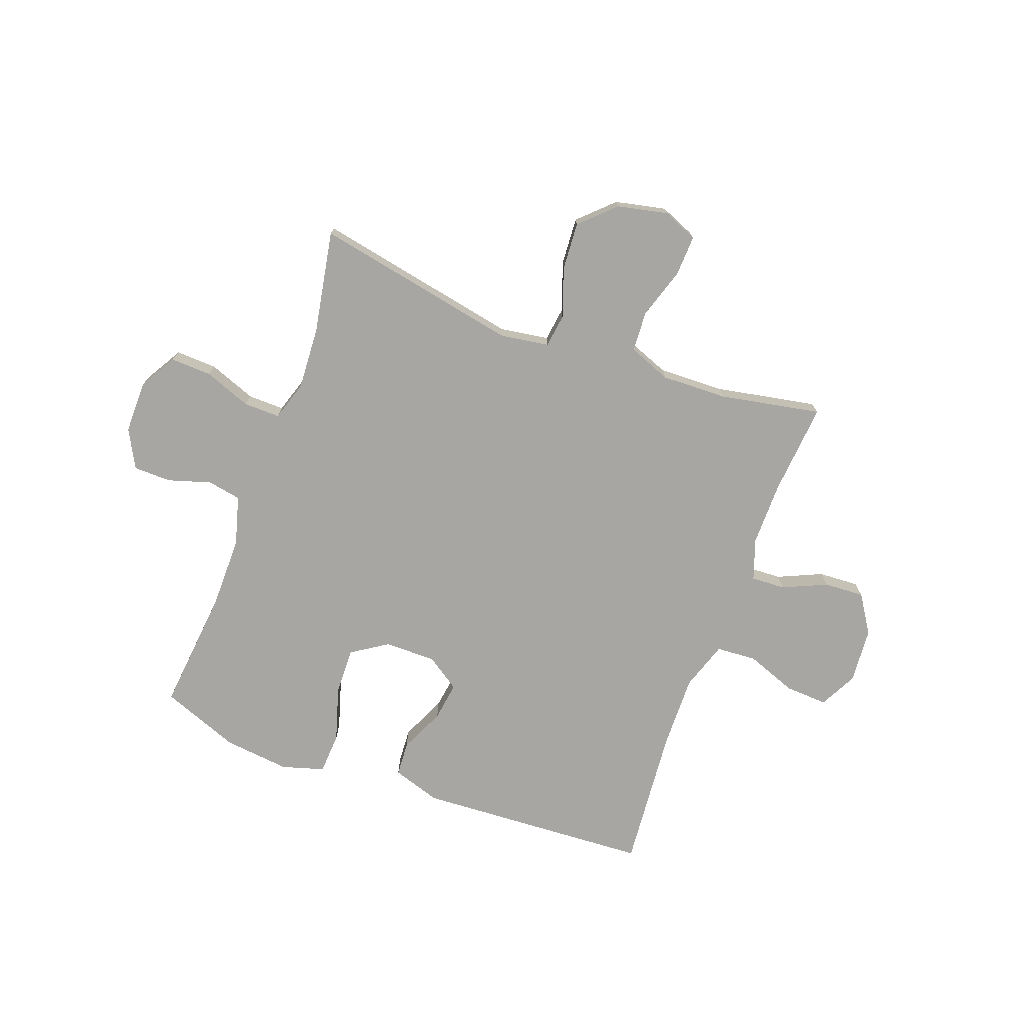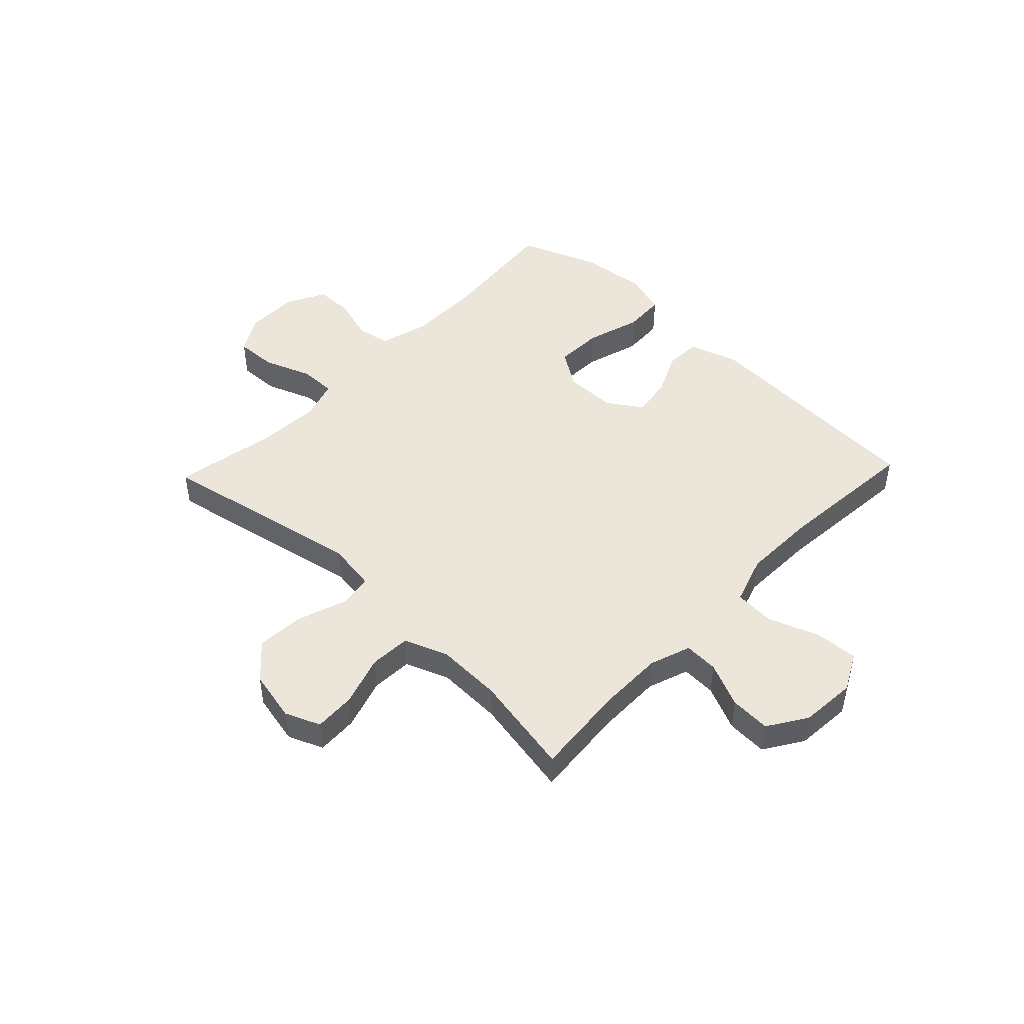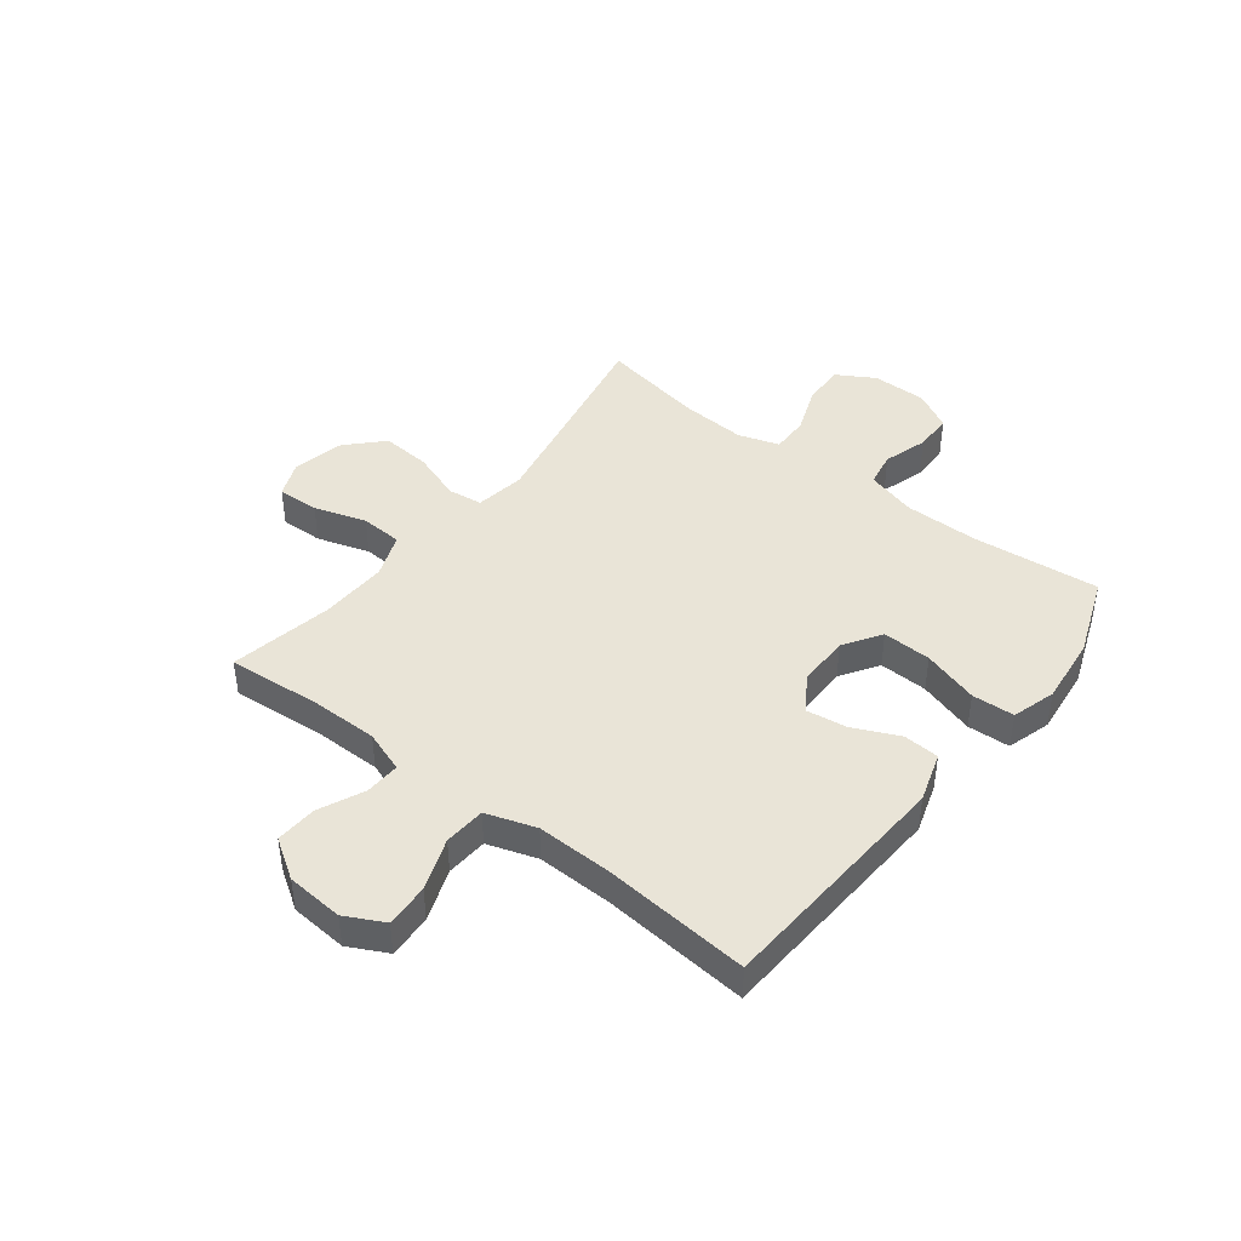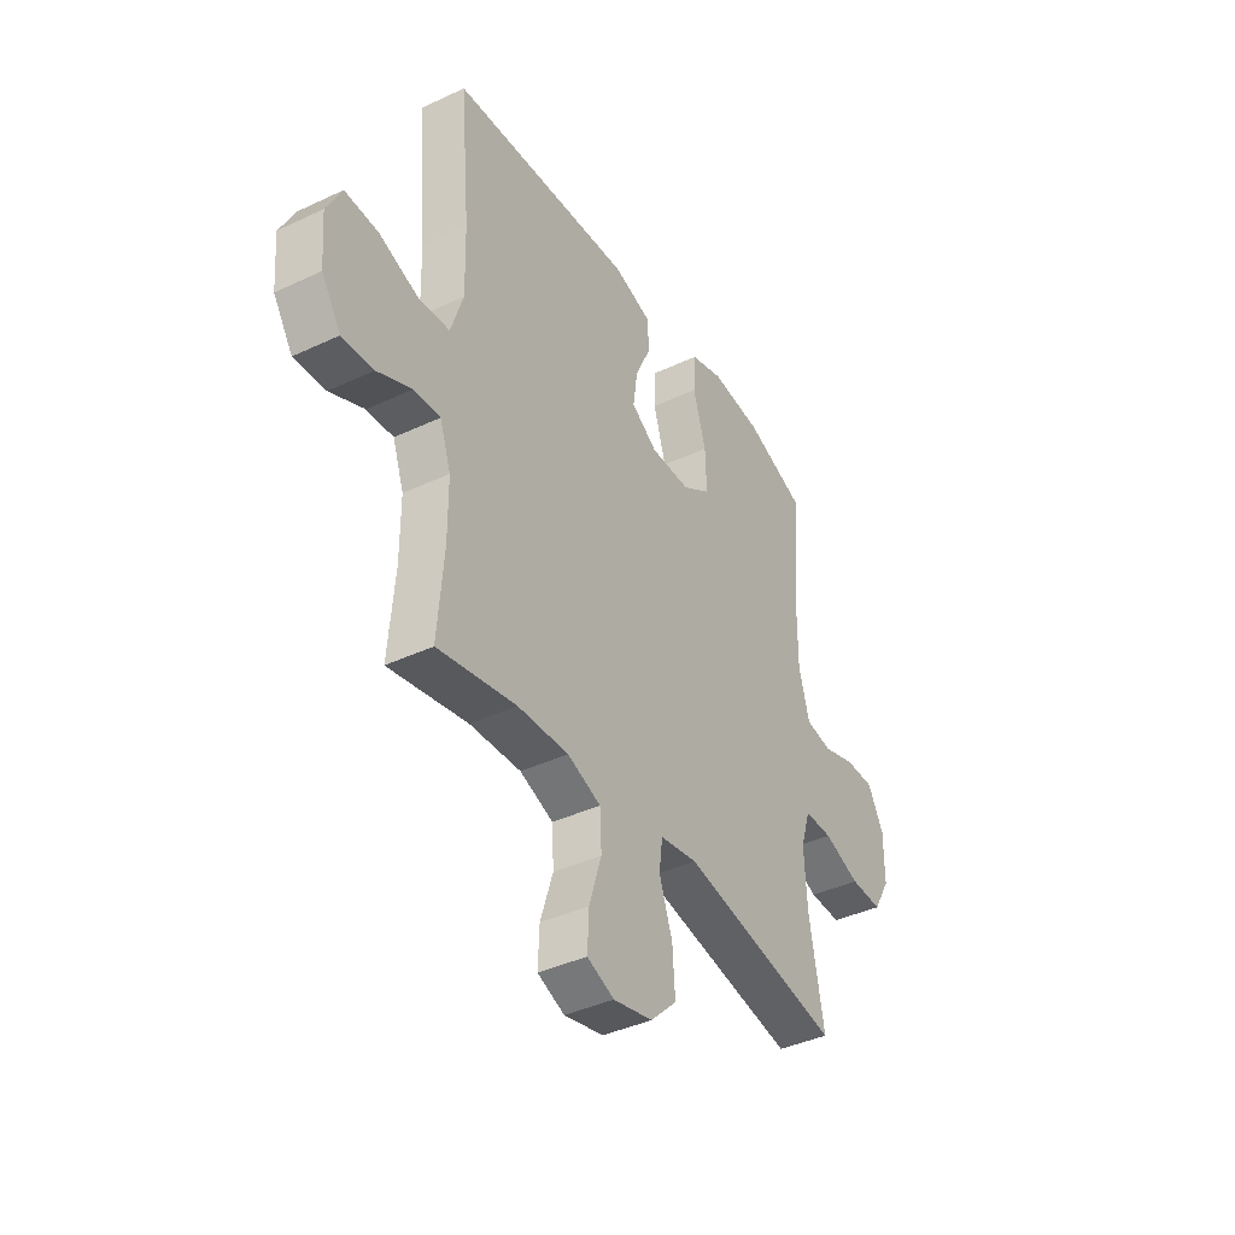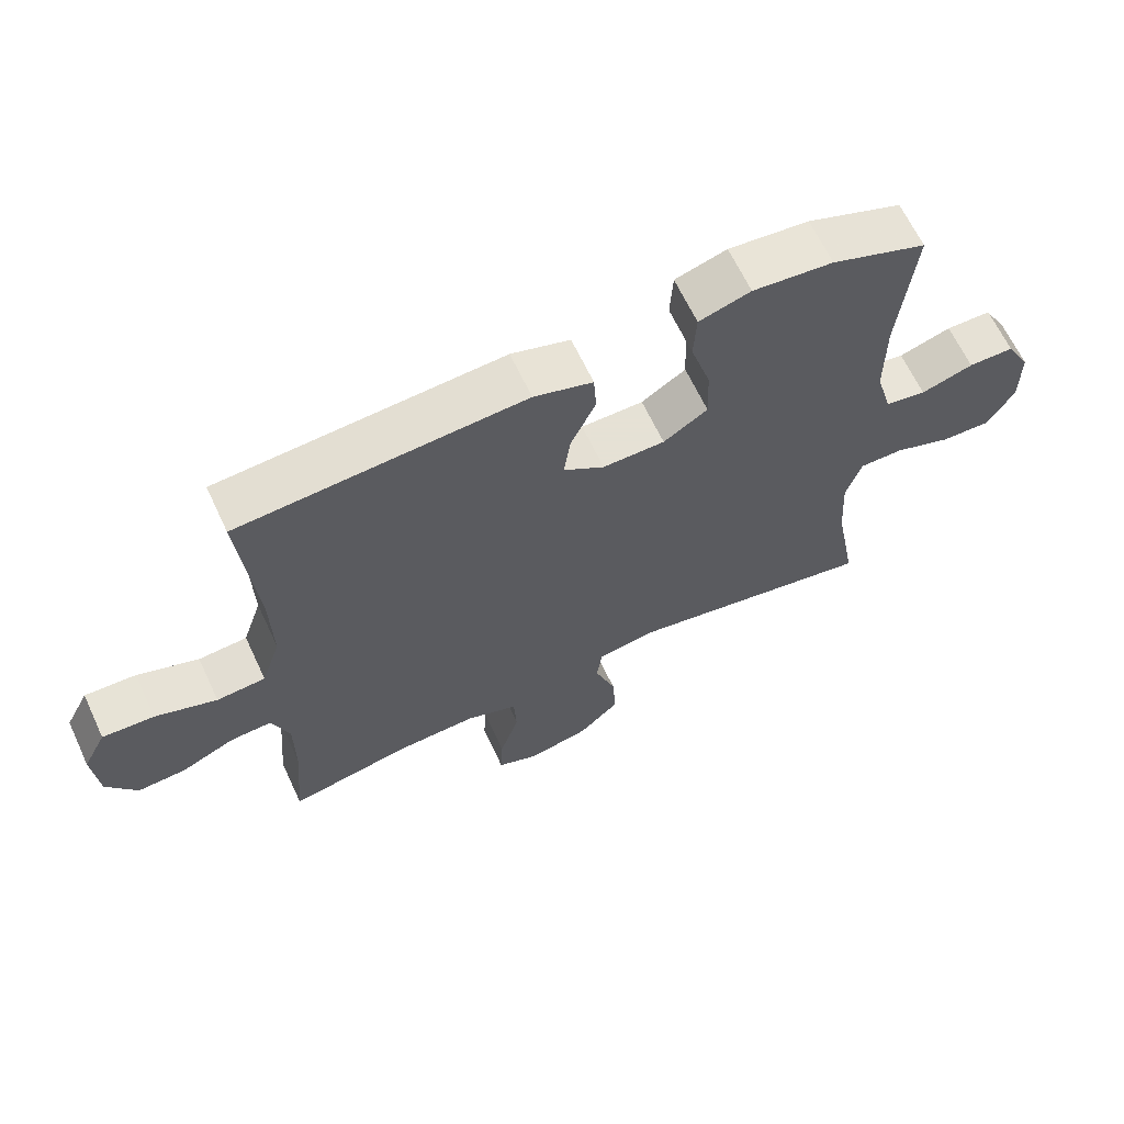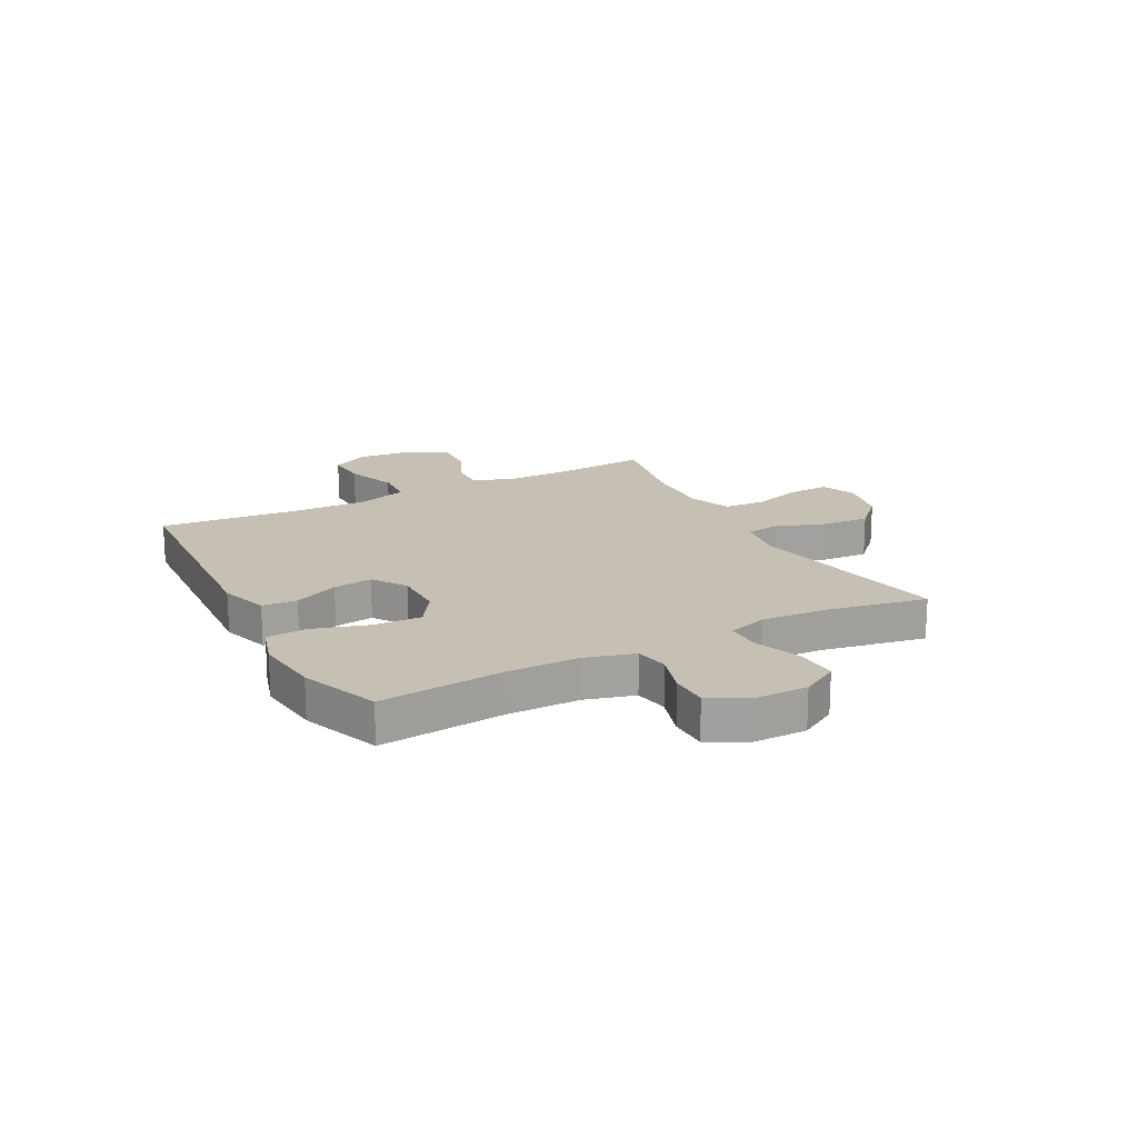
<metadata>
{"format":"obj","ext":"obj","renderer":"f3d","projection":"perspective","resolution":1024,"background":"white","views":[{"elev":-74.3,"azim":159.7,"up":"+Y"},{"elev":47.1,"azim":-136.4,"up":"+Y"},{"elev":43.4,"azim":-52.2,"up":"+Y"},{"elev":-39.7,"azim":-59.7,"up":"+Z"},{"elev":64.9,"azim":-25.1,"up":"+Z"},{"elev":18.1,"azim":62.2,"up":"+Y"}]}
</metadata>
<code>
v -0.5 0.07 0.5
v -0.075 0.07 0.525
v 0.013 0.07 0.497
v 0.017 0.07 0.434
v -0.02 0.07 0.353
v -0.03 0.07 0.282
v 0.031 0.07 0.241
v 0.124 0.07 0.241
v 0.19 0.07 0.284
v 0.187 0.07 0.37
v 0.157 0.07 0.469
v 0.161 0.07 0.544
v 0.238 0.07 0.567
v 0.358 0.07 0.554
v 0.5 0.07 0.5
v 0.478 0.07 0.276
v 0.478 0.07 0.145
v 0.503 0.07 0.056
v 0.564 0.07 0.045
v 0.642 0.07 0.069
v 0.71 0.07 0.068
v 0.747 0.07 -0.001
v 0.747 0.07 -0.097
v 0.708 0.07 -0.164
v 0.633 0.07 -0.161
v 0.548 0.07 -0.129
v 0.482 0.07 -0.128
v 0.459 0.07 -0.2
v 0.466 0.07 -0.314
v 0.5 0.07 -0.5
v 0.127 0.07 -0.428
v 0.039 0.07 -0.442
v 0.031 0.07 -0.503
v 0.062 0.07 -0.592
v 0.068 0.07 -0.678
v 0.007 0.07 -0.737
v -0.085 0.07 -0.757
v -0.148 0.07 -0.731
v -0.145 0.07 -0.657
v -0.116 0.07 -0.565
v -0.12 0.07 -0.491
v -0.198 0.07 -0.461
v -0.317 0.07 -0.465
v -0.5 0.07 -0.5
v -0.486 0.07 -0.333
v -0.486 0.07 -0.216
v -0.512 0.07 -0.142
v -0.574 0.07 -0.145
v -0.654 0.07 -0.181
v -0.727 0.07 -0.185
v -0.772 0.07 -0.116
v -0.78 0.07 -0.015
v -0.745 0.07 0.053
v -0.668 0.07 0.049
v -0.576 0.07 0.015
v -0.503 0.07 0.02
v -0.474 0.07 0.108
v -0.477 0.07 0.242
v -0.5 0 0.5
v -0.075 0 0.525
v 0.013 0 0.497
v 0.017 0 0.434
v -0.02 0 0.353
v -0.03 0 0.282
v 0.031 0 0.241
v 0.124 0 0.241
v 0.19 0 0.284
v 0.187 0 0.37
v 0.157 0 0.469
v 0.161 0 0.544
v 0.238 0 0.567
v 0.358 0 0.554
v 0.5 0 0.5
v 0.478 0 0.276
v 0.478 0 0.145
v 0.503 0 0.056
v 0.564 0 0.045
v 0.642 0 0.069
v 0.71 0 0.068
v 0.747 0 -0.001
v 0.747 0 -0.097
v 0.708 0 -0.164
v 0.633 0 -0.161
v 0.548 0 -0.129
v 0.482 0 -0.128
v 0.459 0 -0.2
v 0.466 0 -0.314
v 0.5 0 -0.5
v 0.127 0 -0.428
v 0.039 0 -0.442
v 0.031 0 -0.503
v 0.062 0 -0.592
v 0.068 0 -0.678
v 0.007 0 -0.737
v -0.085 0 -0.757
v -0.148 0 -0.731
v -0.145 0 -0.657
v -0.116 0 -0.565
v -0.12 0 -0.491
v -0.198 0 -0.461
v -0.317 0 -0.465
v -0.5 0 -0.5
v -0.486 0 -0.333
v -0.486 0 -0.216
v -0.512 0 -0.142
v -0.574 0 -0.145
v -0.654 0 -0.181
v -0.727 0 -0.185
v -0.772 0 -0.116
v -0.78 0 -0.015
v -0.745 0 0.053
v -0.668 0 0.049
v -0.576 0 0.015
v -0.503 0 0.02
v -0.474 0 0.108
v -0.477 0 0.242
f 53 54 55
f 52 53 55
f 51 52 55
f 50 51 55
f 49 50 55
f 48 49 55
f 47 48 55 56
f 46 47 56 57
f 43 44 45
f 45 46 57
f 43 45 57
f 42 43 57
f 38 39 40
f 37 38 40
f 36 37 40
f 35 36 40
f 34 35 40
f 33 34 40
f 32 33 40 41
f 29 30 31
f 28 29 31 32
f 42 57 58
f 41 42 58
f 32 41 58
f 28 32 58
f 27 28 58
f 24 25 26
f 23 24 26
f 22 23 26
f 21 22 26
f 20 21 26
f 19 20 26
f 14 15 16
f 13 14 16
f 12 13 16
f 11 12 16
f 10 11 16
f 9 10 16 17
f 8 9 17 18
f 3 4 5
f 2 3 5
f 1 2 5
f 58 1 5
f 58 5 6
f 27 58 6 7
f 18 19 26 27
f 7 8 18 27
f 113 112 111
f 113 111 110
f 113 110 109
f 113 109 108
f 113 108 107
f 113 107 106
f 114 113 106 105
f 115 114 105 104
f 103 102 101
f 115 104 103
f 115 103 101
f 115 101 100
f 98 97 96
f 98 96 95
f 98 95 94
f 98 94 93
f 98 93 92
f 98 92 91
f 99 98 91 90
f 89 88 87
f 90 89 87 86
f 116 115 100
f 116 100 99
f 116 99 90
f 116 90 86
f 116 86 85
f 84 83 82
f 84 82 81
f 84 81 80
f 84 80 79
f 84 79 78
f 84 78 77
f 74 73 72
f 74 72 71
f 74 71 70
f 74 70 69
f 74 69 68
f 75 74 68 67
f 76 75 67 66
f 63 62 61
f 63 61 60
f 63 60 59
f 63 59 116
f 64 63 116
f 65 64 116 85
f 85 84 77 76
f 85 76 66 65
f 1 59 60 2
f 2 60 61 3
f 3 61 62 4
f 4 62 63 5
f 5 63 64 6
f 6 64 65 7
f 7 65 66 8
f 8 66 67 9
f 9 67 68 10
f 10 68 69 11
f 11 69 70 12
f 12 70 71 13
f 13 71 72 14
f 14 72 73 15
f 15 73 74 16
f 16 74 75 17
f 17 75 76 18
f 18 76 77 19
f 19 77 78 20
f 20 78 79 21
f 21 79 80 22
f 22 80 81 23
f 23 81 82 24
f 24 82 83 25
f 25 83 84 26
f 26 84 85 27
f 27 85 86 28
f 28 86 87 29
f 29 87 88 30
f 30 88 89 31
f 31 89 90 32
f 32 90 91 33
f 33 91 92 34
f 34 92 93 35
f 35 93 94 36
f 36 94 95 37
f 37 95 96 38
f 38 96 97 39
f 39 97 98 40
f 40 98 99 41
f 41 99 100 42
f 42 100 101 43
f 43 101 102 44
f 44 102 103 45
f 45 103 104 46
f 46 104 105 47
f 47 105 106 48
f 48 106 107 49
f 49 107 108 50
f 50 108 109 51
f 51 109 110 52
f 52 110 111 53
f 53 111 112 54
f 54 112 113 55
f 55 113 114 56
f 56 114 115 57
f 57 115 116 58
f 58 116 59 1

</code>
